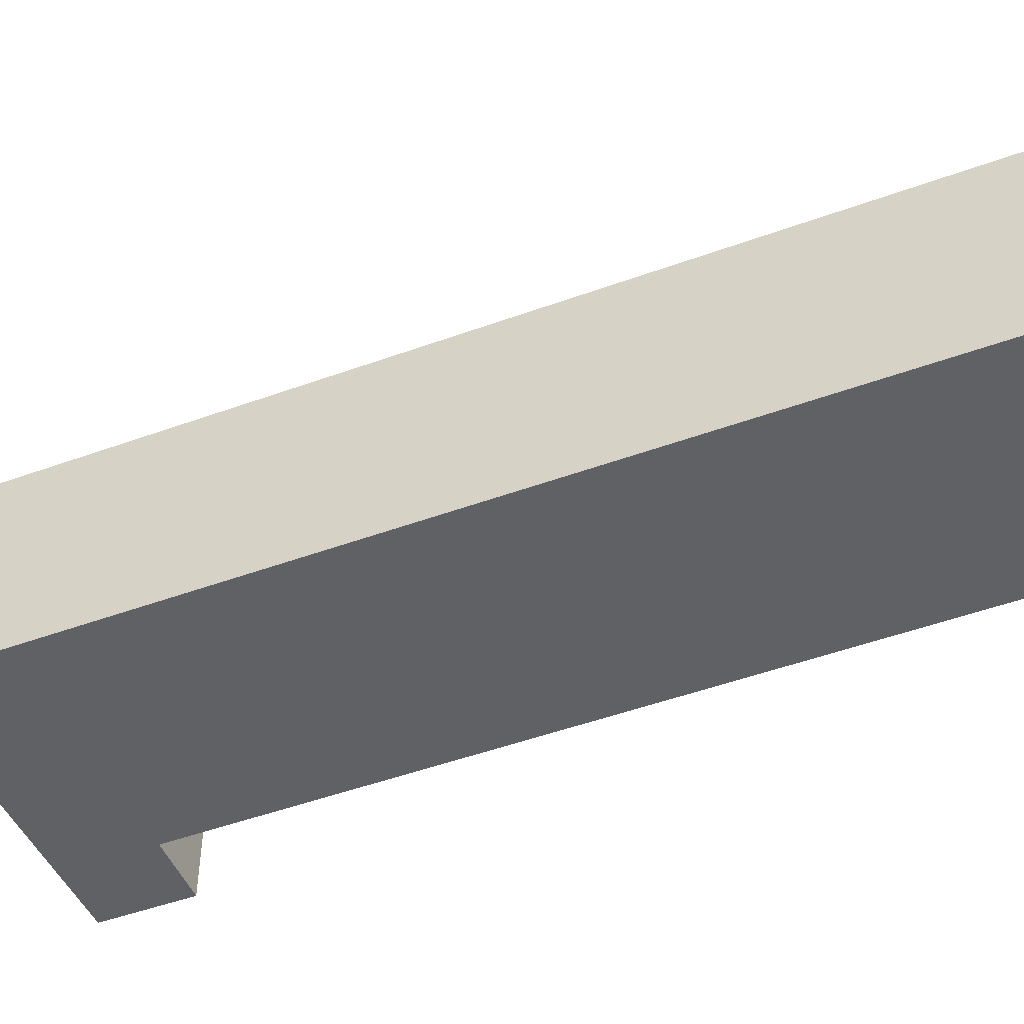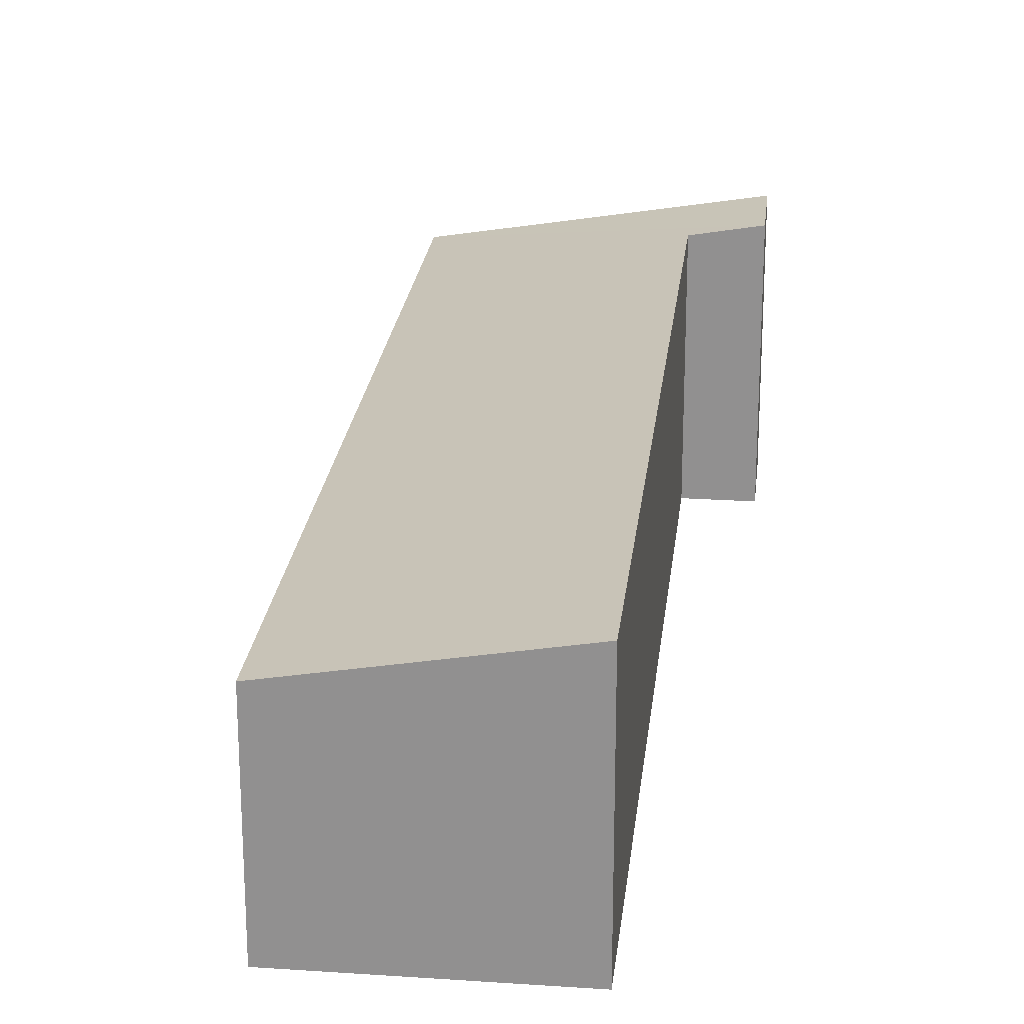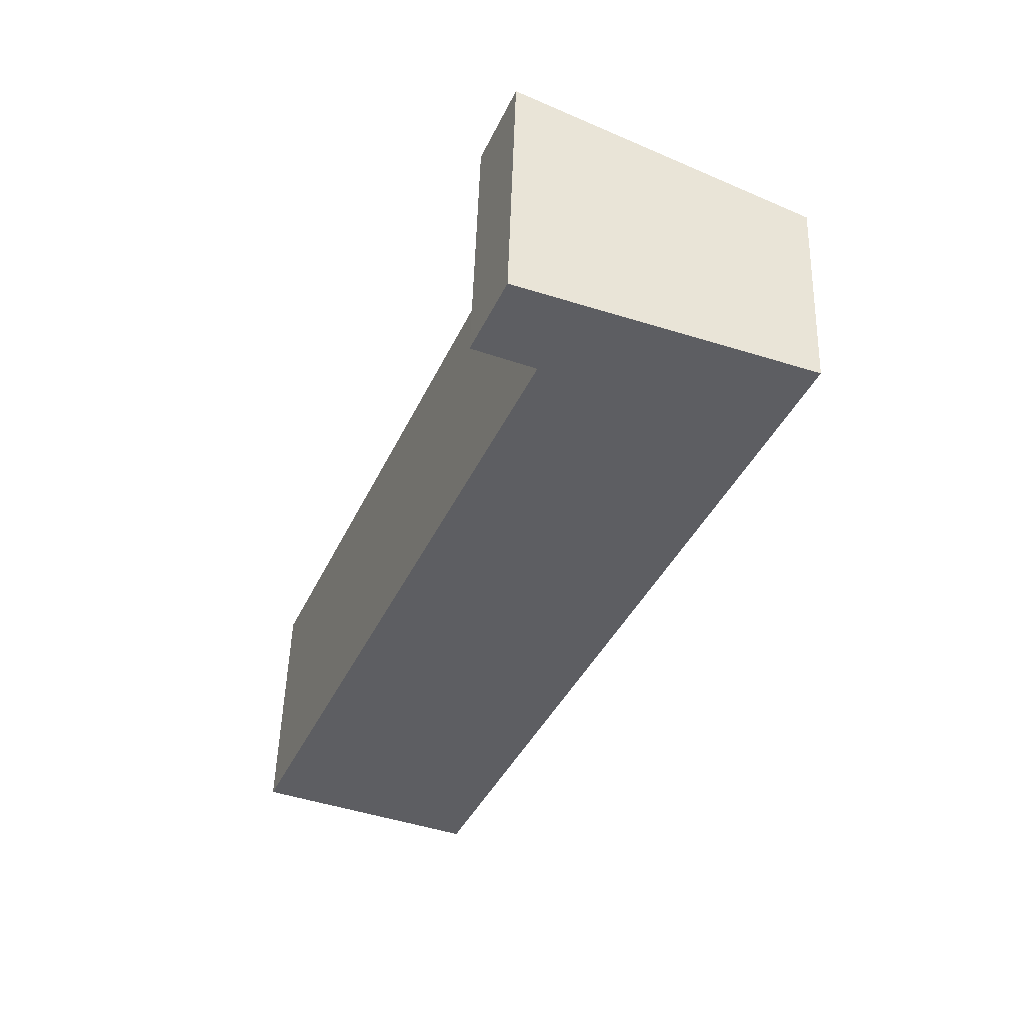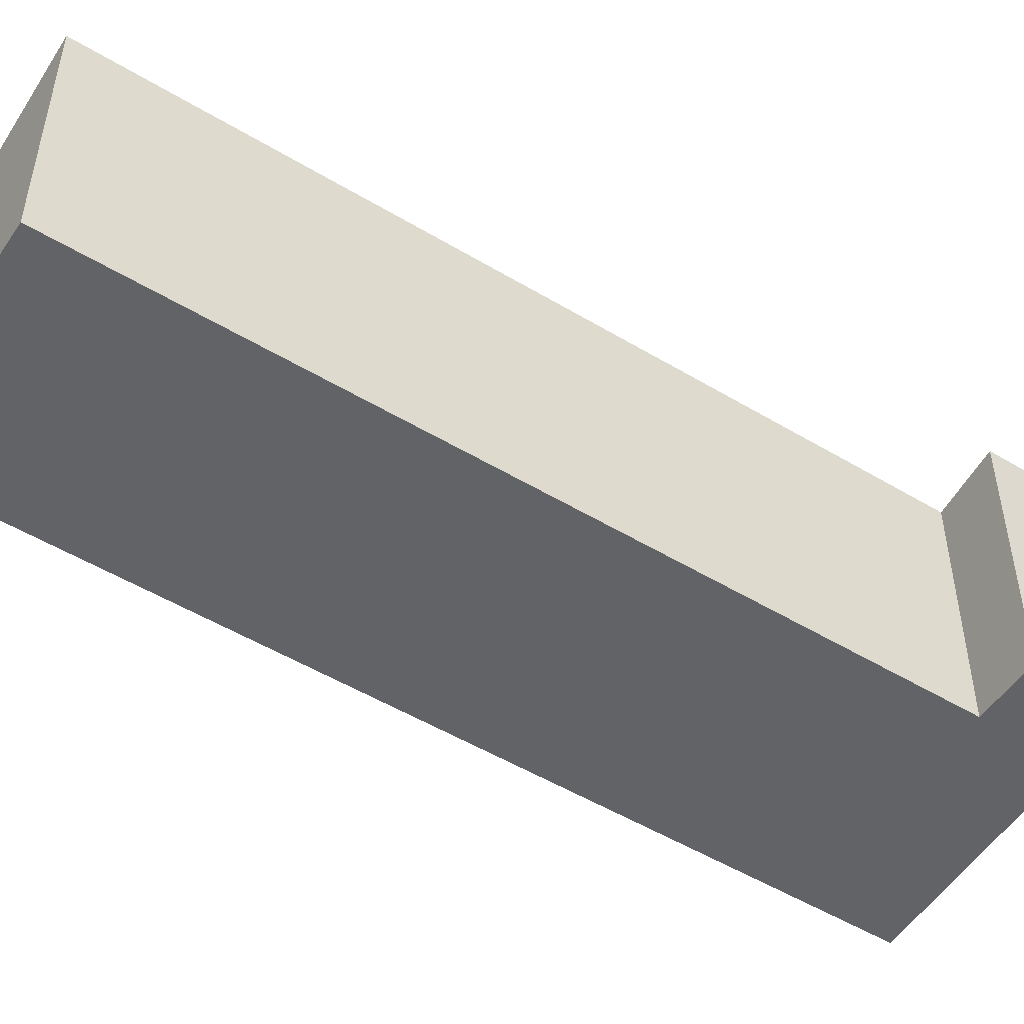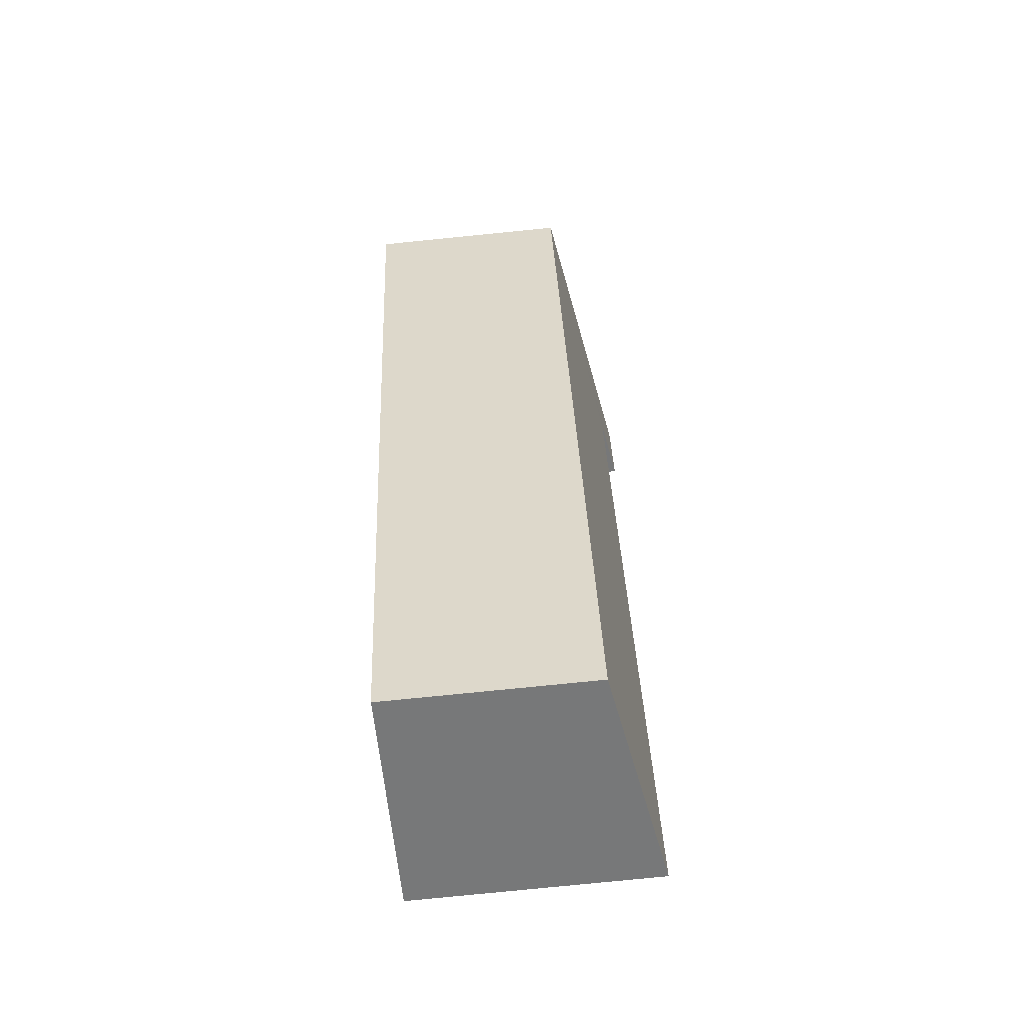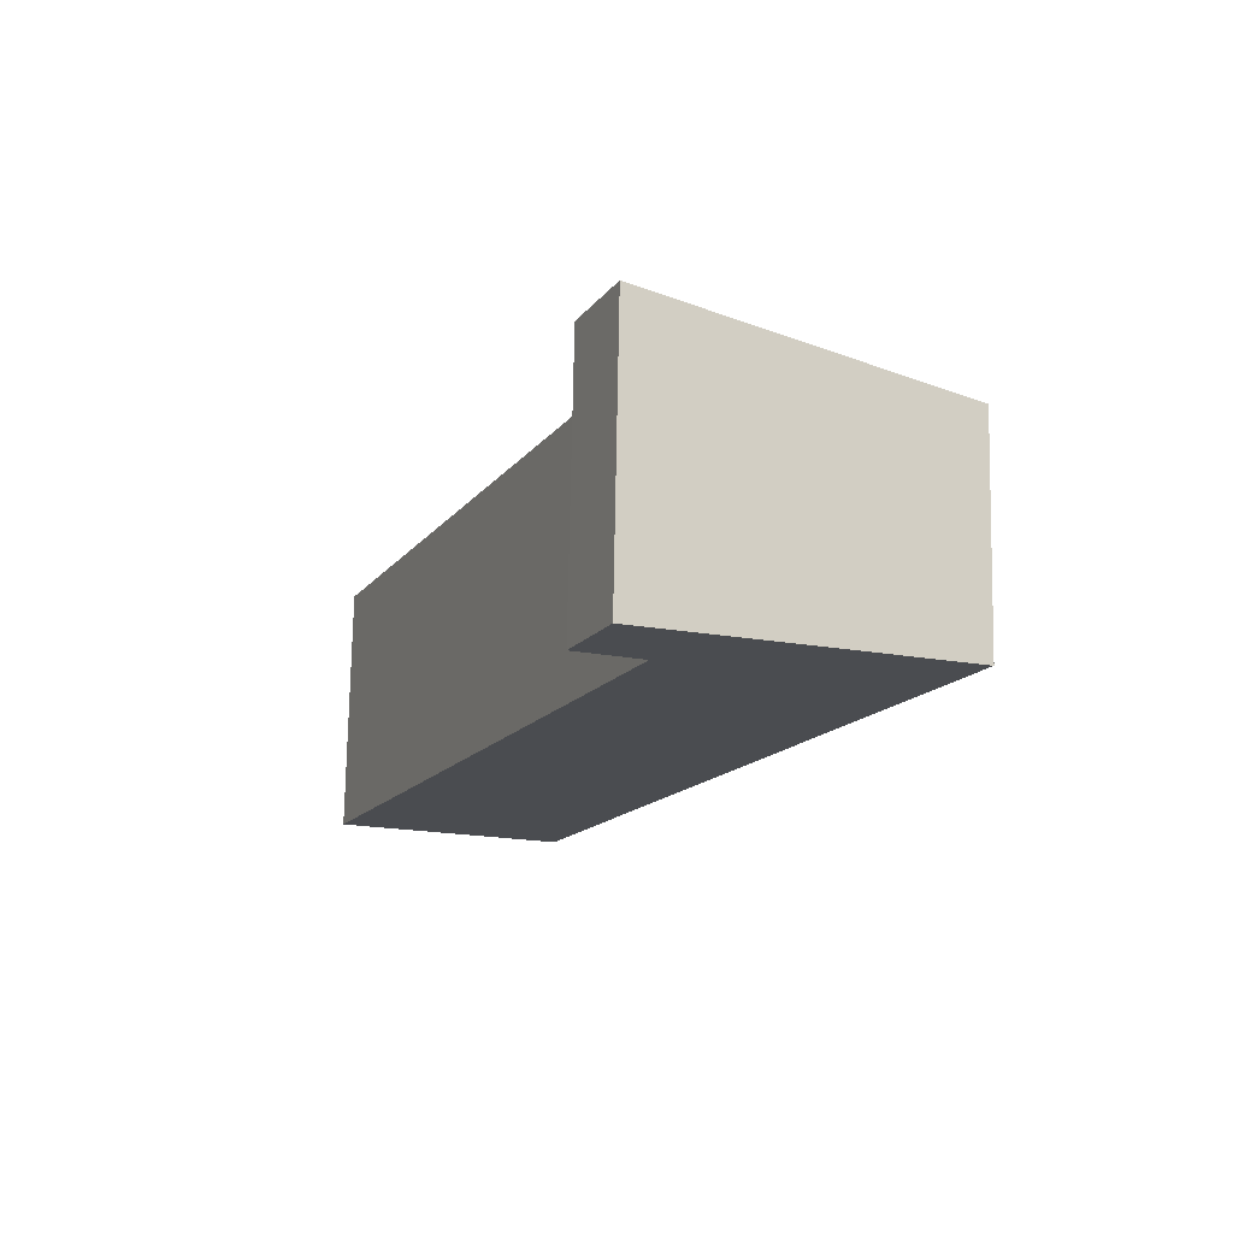
<metadata>
{"format":"obj","ext":"obj","renderer":"f3d","projection":"perspective","resolution":1024,"background":"white","views":[{"elev":-49.0,"azim":134.5,"up":"+Y"},{"elev":23.1,"azim":-151.3,"up":"+Y"},{"elev":51.0,"azim":1.7,"up":"+Z"},{"elev":-51.0,"azim":-100.9,"up":"+Y"},{"elev":-79.2,"azim":95.7,"up":"+Z"},{"elev":75.3,"azim":1.1,"up":"+Z"}]}
</metadata>
<code>
v  3.194 2.915 9.687
v  6.389 2.322 8.505
v  2.808 2.915 8.761
v  3.498 2.786 8.48
v  2.463 2.322 -1.002
v  0 2.785 1.705e-16
v  2.808 -5.365e-16 8.761
v  3.194 -5.932e-16 9.687
v  6.389 -5.208e-16 8.505
v  2.463 6.135e-17 -1.002
v  0 0 0
v  3.498 -5.193e-16 8.48
g defaultobject
f 1 2 3
f 4 3 2
f 5 4 2
f 6 4 5
f 7 1 3
f 1 7 8
f 8 2 1
f 2 8 9
f 9 5 2
f 5 9 10
f 5 11 6
f 11 5 10
f 4 7 3
f 7 4 12
f 6 12 4
f 12 6 11
f 7 9 8
f 9 7 12
f 9 12 10
f 10 12 11

</code>
